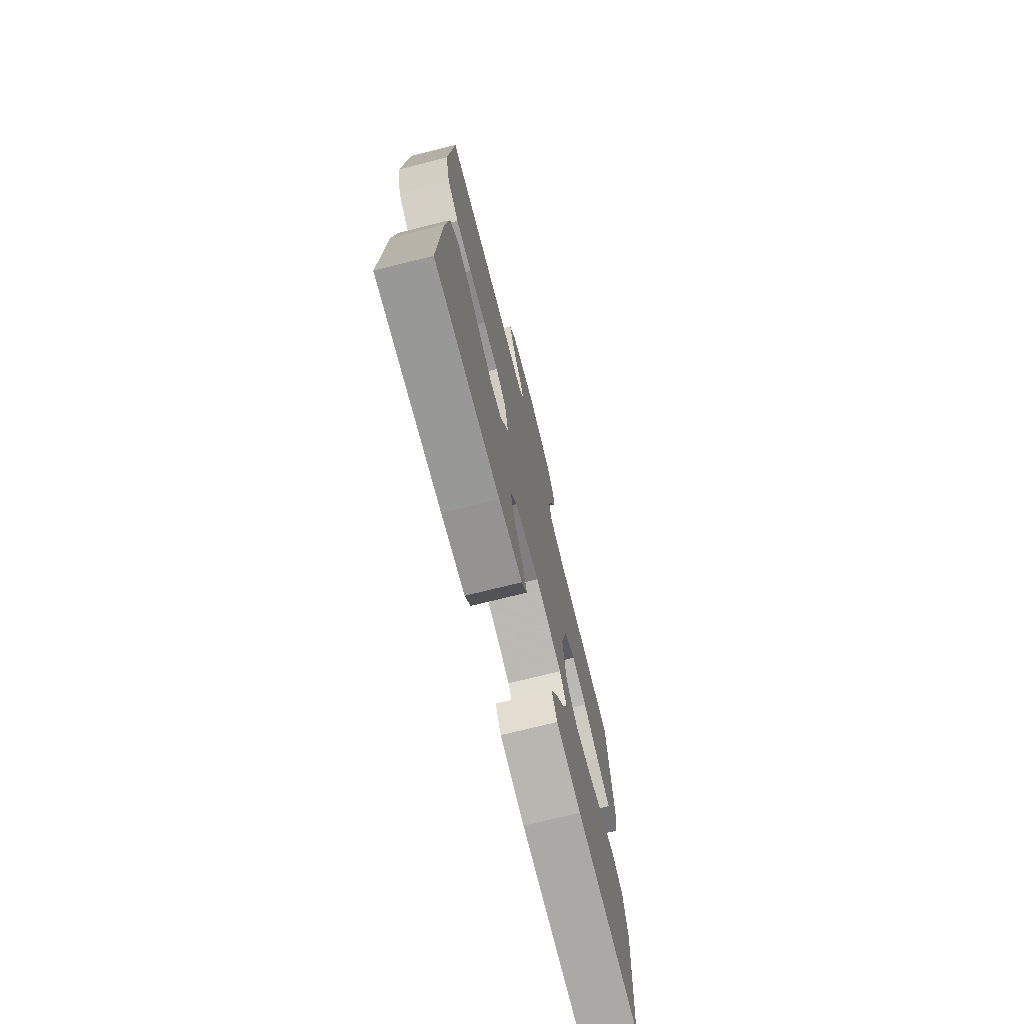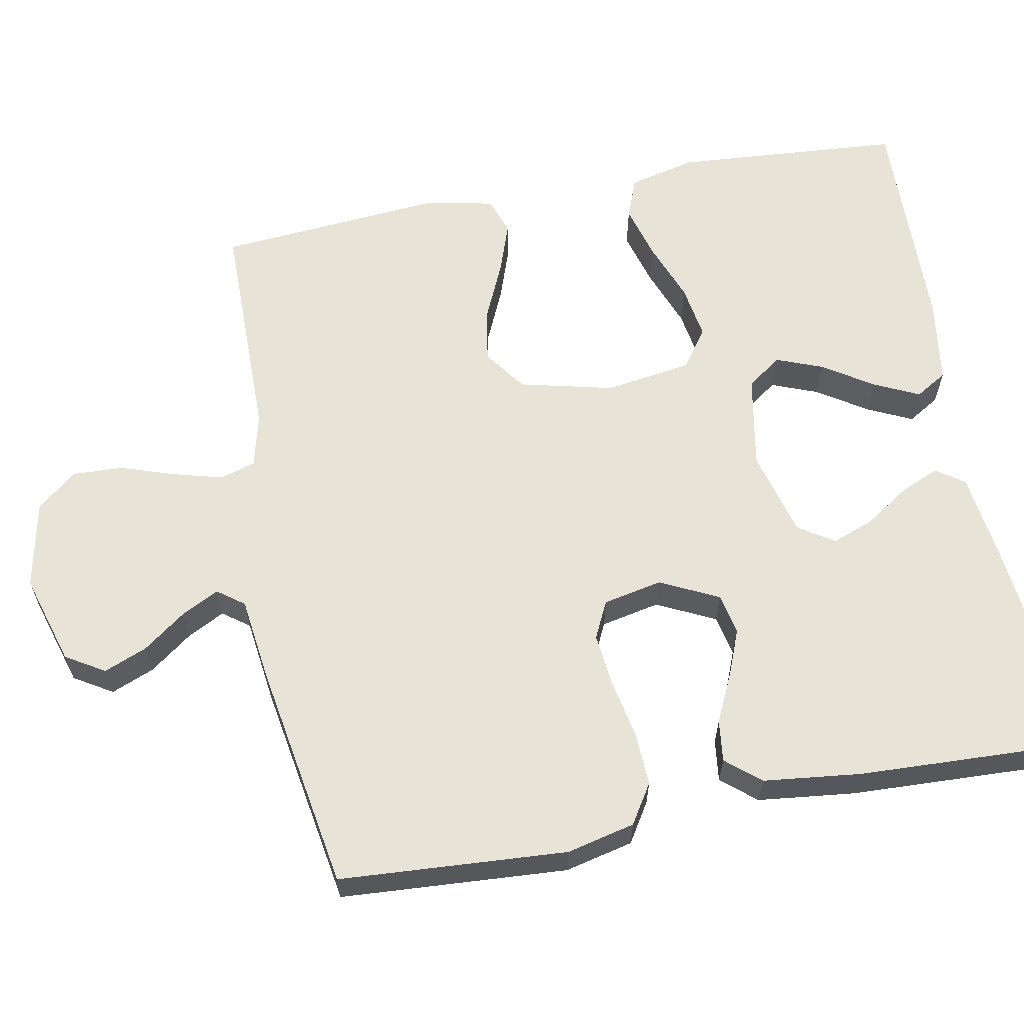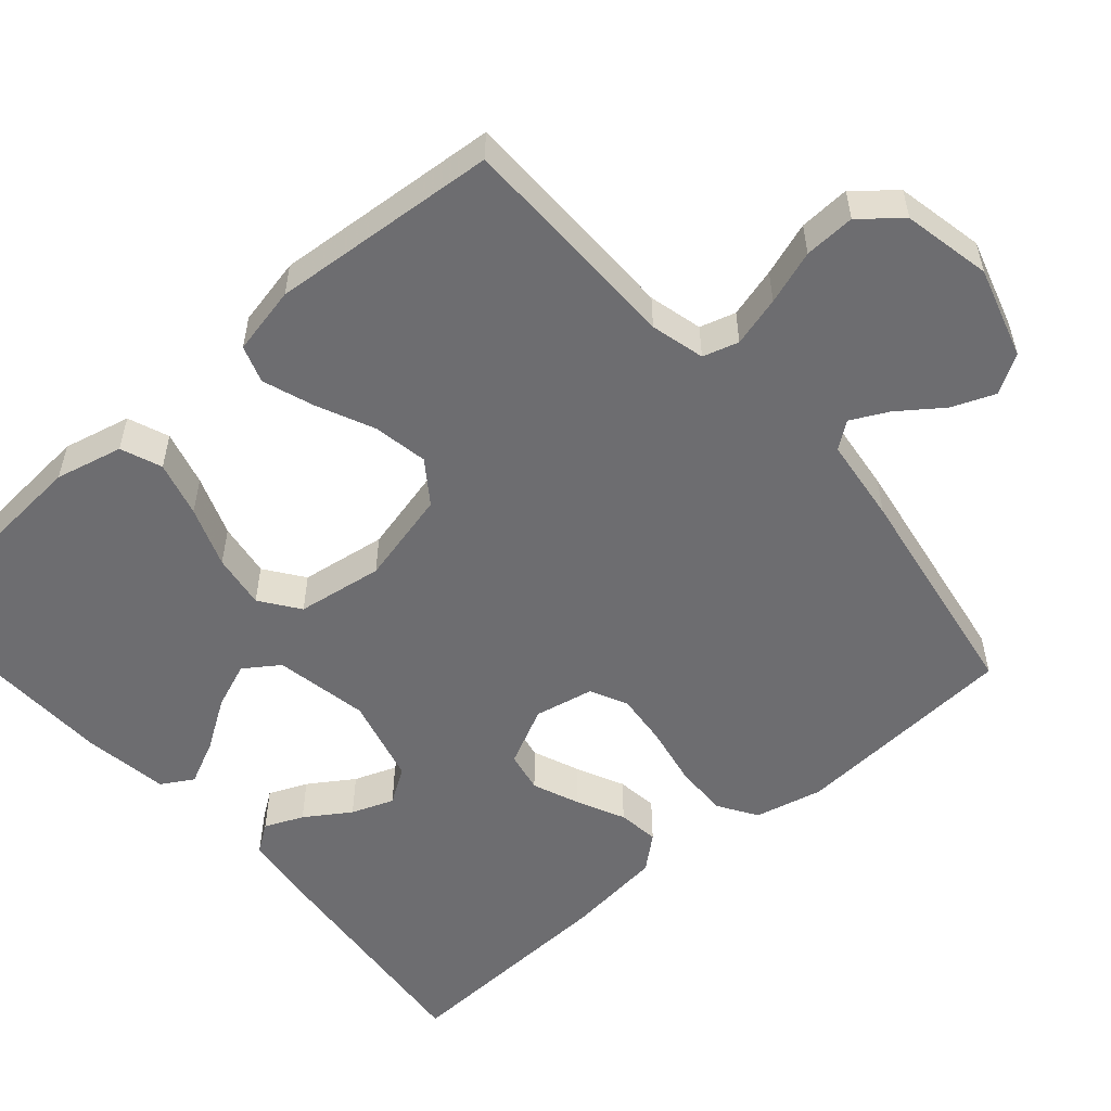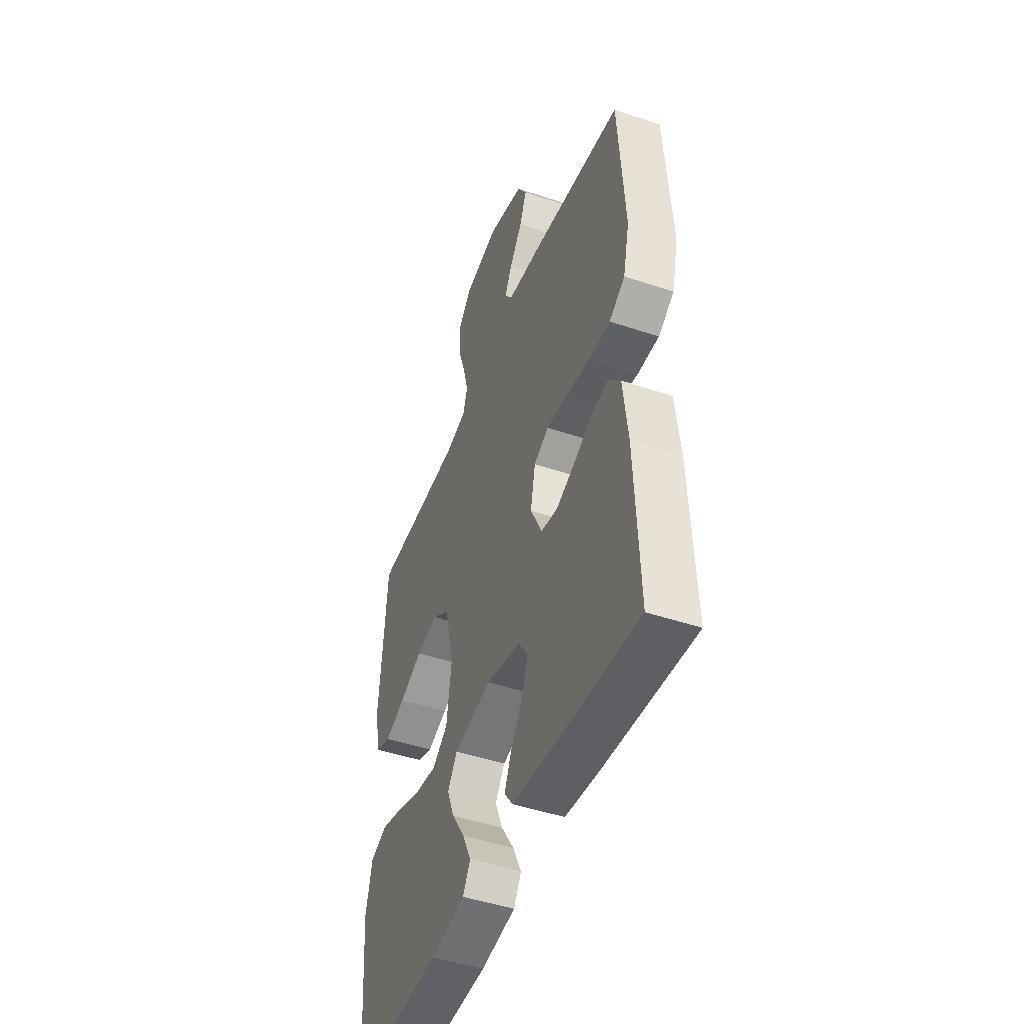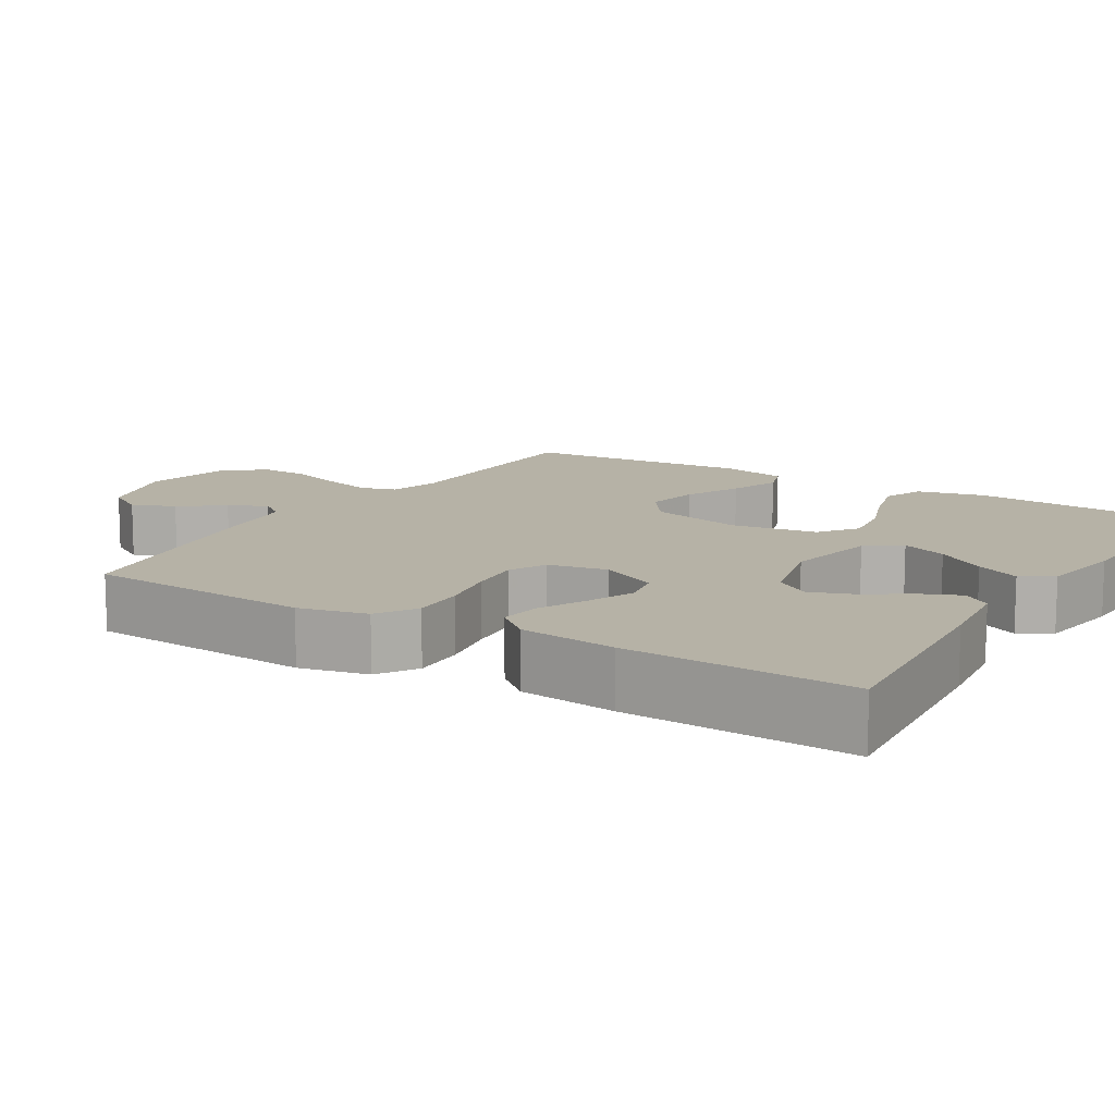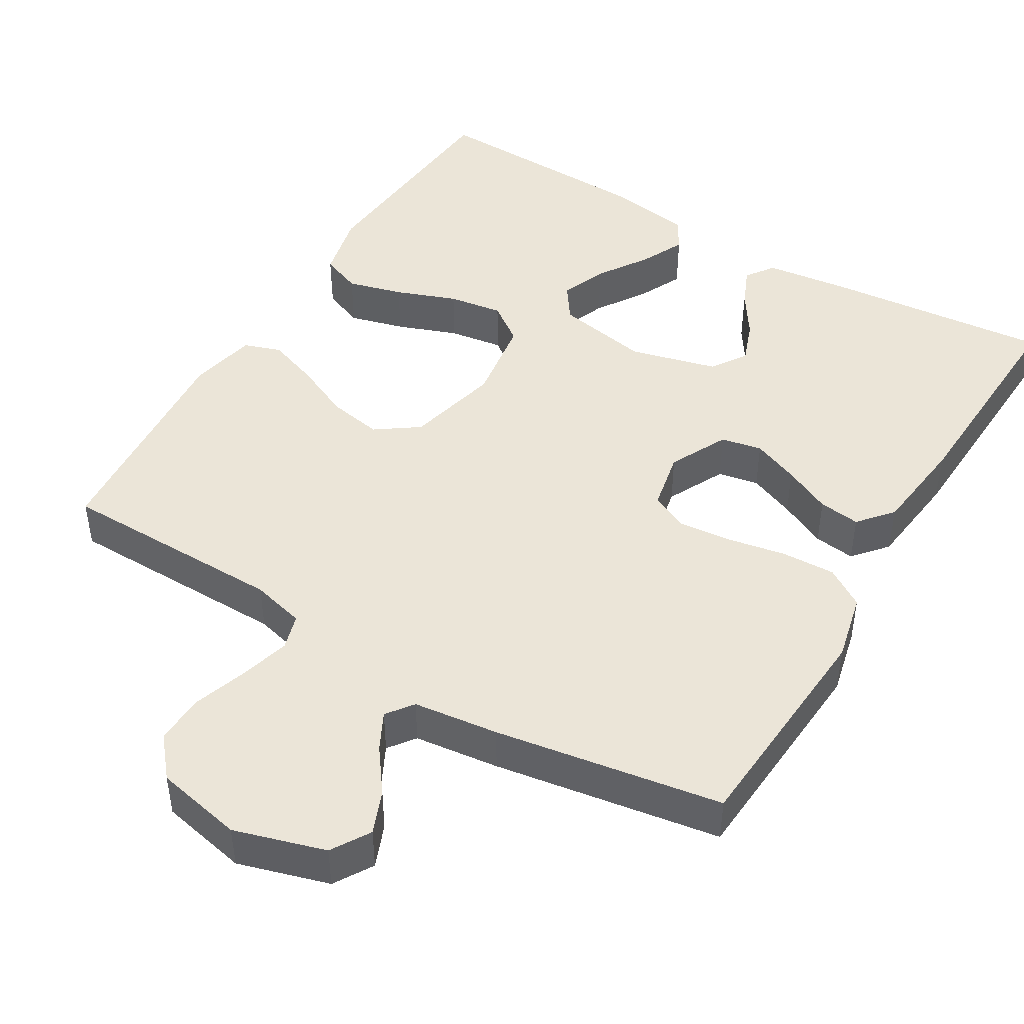
<metadata>
{"format":"obj","ext":"obj","renderer":"f3d","projection":"perspective","resolution":1024,"background":"white","views":[{"elev":-73.7,"azim":104.0,"up":"+Z"},{"elev":61.9,"azim":79.1,"up":"+Y"},{"elev":-54.1,"azim":-48.9,"up":"+Y"},{"elev":-46.8,"azim":69.1,"up":"+Z"},{"elev":12.2,"azim":121.7,"up":"+Y"},{"elev":45.8,"azim":31.0,"up":"+Y"}]}
</metadata>
<code>
v 0.5 0.07 -0.5
v 0.2 0.07 -0.471
v 0.09 0.07 -0.457
v 0.064 0.07 -0.42
v 0.086 0.07 -0.369
v 0.125 0.07 -0.31
v 0.146 0.07 -0.254
v 0.115 0.07 -0.207
v 0 0.07 -0.177
v -0.124 0.07 -0.2
v -0.156 0.07 -0.246
v -0.132 0.07 -0.307
v -0.089 0.07 -0.373
v -0.061 0.07 -0.432
v -0.086 0.07 -0.474
v -0.2 0.07 -0.491
v -0.5 0.07 -0.5
v -0.523 0.07 -0.2
v -0.502 0.07 -0.111
v -0.448 0.07 -0.09
v -0.375 0.07 -0.11
v -0.295 0.07 -0.14
v -0.223 0.07 -0.151
v -0.172 0.07 -0.114
v -0.155 0.07 0
v -0.185 0.07 0.124
v -0.241 0.07 0.164
v -0.313 0.07 0.151
v -0.388 0.07 0.117
v -0.456 0.07 0.093
v -0.505 0.07 0.11
v -0.524 0.07 0.2
v -0.5 0.07 0.5
v -0.2 0.07 0.503
v -0.129 0.07 0.521
v -0.115 0.07 0.568
v -0.133 0.07 0.634
v -0.157 0.07 0.705
v -0.16 0.07 0.772
v -0.116 0.07 0.824
v 0 0.07 0.848
v 0.12 0.07 0.812
v 0.151 0.07 0.761
v 0.128 0.07 0.704
v 0.086 0.07 0.647
v 0.061 0.07 0.598
v 0.087 0.07 0.563
v 0.2 0.07 0.549
v 0.5 0.07 0.5
v 0.52 0.07 0.2
v 0.499 0.07 0.11
v 0.447 0.07 0.077
v 0.375 0.07 0.08
v 0.297 0.07 0.095
v 0.227 0.07 0.102
v 0.178 0.07 0.078
v 0.162 0.07 0
v 0.2 0.07 -0.077
v 0.254 0.07 -0.088
v 0.316 0.07 -0.063
v 0.379 0.07 -0.033
v 0.434 0.07 -0.026
v 0.472 0.07 -0.071
v 0.487 0.07 -0.2
v 0.5 0 -0.5
v 0.2 0 -0.471
v 0.09 0 -0.457
v 0.064 0 -0.42
v 0.086 0 -0.369
v 0.125 0 -0.31
v 0.146 0 -0.254
v 0.115 0 -0.207
v 0 0 -0.177
v -0.124 0 -0.2
v -0.156 0 -0.246
v -0.132 0 -0.307
v -0.089 0 -0.373
v -0.061 0 -0.432
v -0.086 0 -0.474
v -0.2 0 -0.491
v -0.5 0 -0.5
v -0.523 0 -0.2
v -0.502 0 -0.111
v -0.448 0 -0.09
v -0.375 0 -0.11
v -0.295 0 -0.14
v -0.223 0 -0.151
v -0.172 0 -0.114
v -0.155 0 0
v -0.185 0 0.124
v -0.241 0 0.164
v -0.313 0 0.151
v -0.388 0 0.117
v -0.456 0 0.093
v -0.505 0 0.11
v -0.524 0 0.2
v -0.5 0 0.5
v -0.2 0 0.503
v -0.129 0 0.521
v -0.115 0 0.568
v -0.133 0 0.634
v -0.157 0 0.705
v -0.16 0 0.772
v -0.116 0 0.824
v 0 0 0.848
v 0.12 0 0.812
v 0.151 0 0.761
v 0.128 0 0.704
v 0.086 0 0.647
v 0.061 0 0.598
v 0.087 0 0.563
v 0.2 0 0.549
v 0.5 0 0.5
v 0.52 0 0.2
v 0.499 0 0.11
v 0.447 0 0.077
v 0.375 0 0.08
v 0.297 0 0.095
v 0.227 0 0.102
v 0.178 0 0.078
v 0.162 0 0
v 0.2 0 -0.077
v 0.254 0 -0.088
v 0.316 0 -0.063
v 0.379 0 -0.033
v 0.434 0 -0.026
v 0.472 0 -0.071
v 0.487 0 -0.2
f 4 5 6
f 3 4 6
f 2 3 6
f 1 2 6
f 64 1 6
f 63 64 6
f 62 63 6
f 61 62 6
f 60 61 6
f 59 60 6 7
f 58 59 7 8
f 57 58 8 9
f 56 57 9 10
f 52 53 54
f 51 52 54
f 50 51 54
f 49 50 54
f 48 49 54
f 47 48 54
f 46 47 54 55
f 43 44 45
f 42 43 45
f 41 42 45
f 40 41 45
f 39 40 45
f 38 39 45
f 37 38 45
f 36 37 45 46
f 46 55 56
f 36 46 56
f 35 36 56
f 32 33 34
f 31 32 34
f 30 31 34
f 29 30 34
f 28 29 34
f 27 28 34 35
f 20 21 22
f 19 20 22
f 18 19 22
f 17 18 22
f 16 17 22
f 15 16 22
f 14 15 22
f 13 14 22
f 12 13 22
f 11 12 22 23
f 10 11 23 24
f 26 27 35 56
f 25 26 56
f 10 24 25 56
f 70 69 68
f 70 68 67
f 70 67 66
f 70 66 65
f 70 65 128
f 70 128 127
f 70 127 126
f 70 126 125
f 70 125 124
f 71 70 124 123
f 72 71 123 122
f 73 72 122 121
f 74 73 121 120
f 118 117 116
f 118 116 115
f 118 115 114
f 118 114 113
f 118 113 112
f 118 112 111
f 119 118 111 110
f 109 108 107
f 109 107 106
f 109 106 105
f 109 105 104
f 109 104 103
f 109 103 102
f 109 102 101
f 110 109 101 100
f 120 119 110
f 120 110 100
f 120 100 99
f 98 97 96
f 98 96 95
f 98 95 94
f 98 94 93
f 98 93 92
f 99 98 92 91
f 86 85 84
f 86 84 83
f 86 83 82
f 86 82 81
f 86 81 80
f 86 80 79
f 86 79 78
f 86 78 77
f 86 77 76
f 87 86 76 75
f 88 87 75 74
f 120 99 91 90
f 120 90 89
f 120 89 88 74
f 1 65 66 2
f 2 66 67 3
f 3 67 68 4
f 4 68 69 5
f 5 69 70 6
f 6 70 71 7
f 7 71 72 8
f 8 72 73 9
f 9 73 74 10
f 10 74 75 11
f 11 75 76 12
f 12 76 77 13
f 13 77 78 14
f 14 78 79 15
f 15 79 80 16
f 16 80 81 17
f 17 81 82 18
f 18 82 83 19
f 19 83 84 20
f 20 84 85 21
f 21 85 86 22
f 22 86 87 23
f 23 87 88 24
f 24 88 89 25
f 25 89 90 26
f 26 90 91 27
f 27 91 92 28
f 28 92 93 29
f 29 93 94 30
f 30 94 95 31
f 31 95 96 32
f 32 96 97 33
f 33 97 98 34
f 34 98 99 35
f 35 99 100 36
f 36 100 101 37
f 37 101 102 38
f 38 102 103 39
f 39 103 104 40
f 40 104 105 41
f 41 105 106 42
f 42 106 107 43
f 43 107 108 44
f 44 108 109 45
f 45 109 110 46
f 46 110 111 47
f 47 111 112 48
f 48 112 113 49
f 49 113 114 50
f 50 114 115 51
f 51 115 116 52
f 52 116 117 53
f 53 117 118 54
f 54 118 119 55
f 55 119 120 56
f 56 120 121 57
f 57 121 122 58
f 58 122 123 59
f 59 123 124 60
f 60 124 125 61
f 61 125 126 62
f 62 126 127 63
f 63 127 128 64
f 64 128 65 1

</code>
